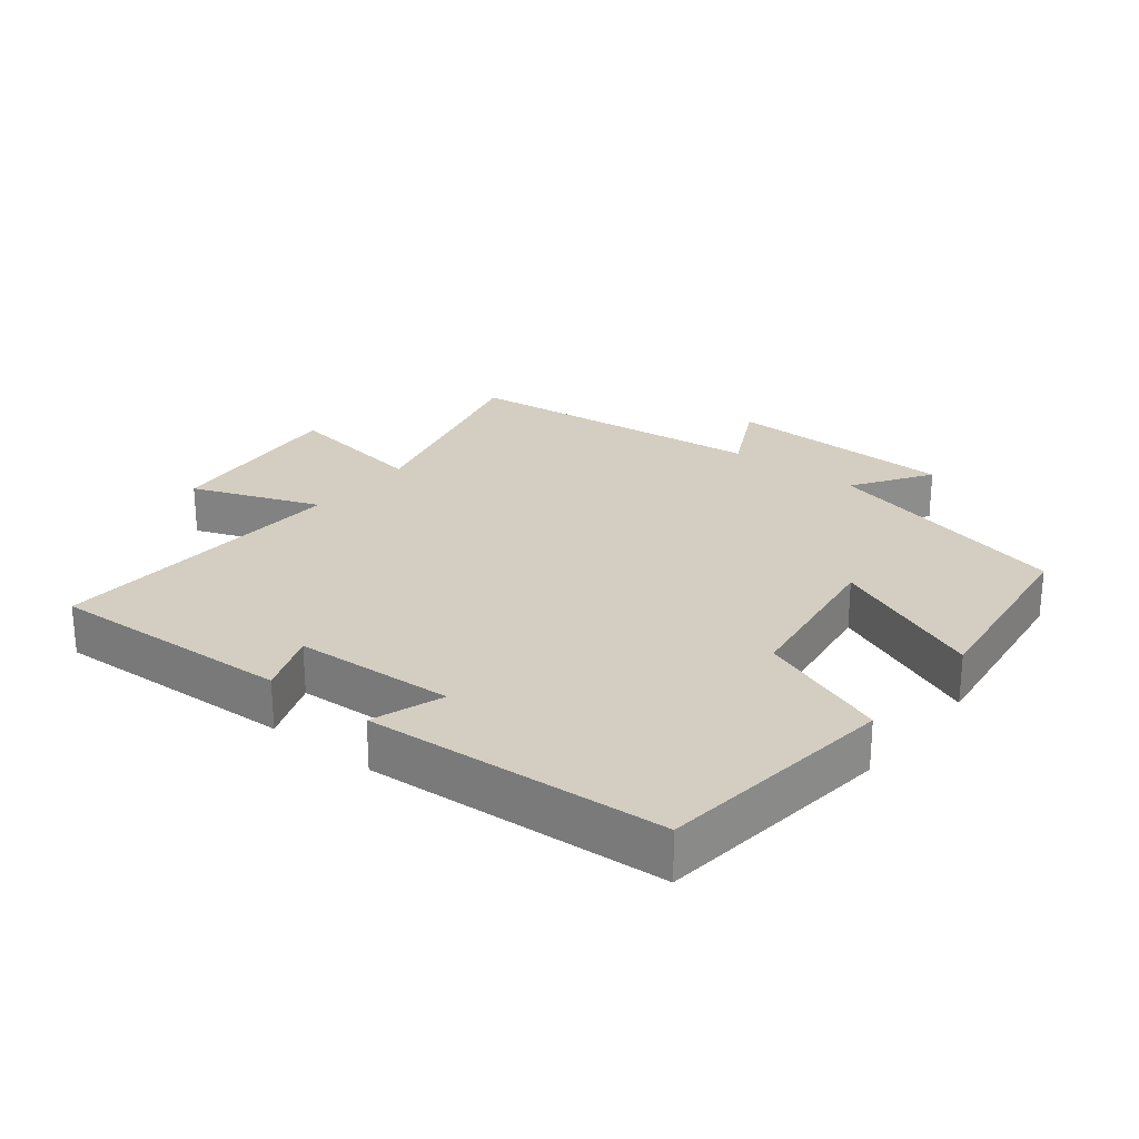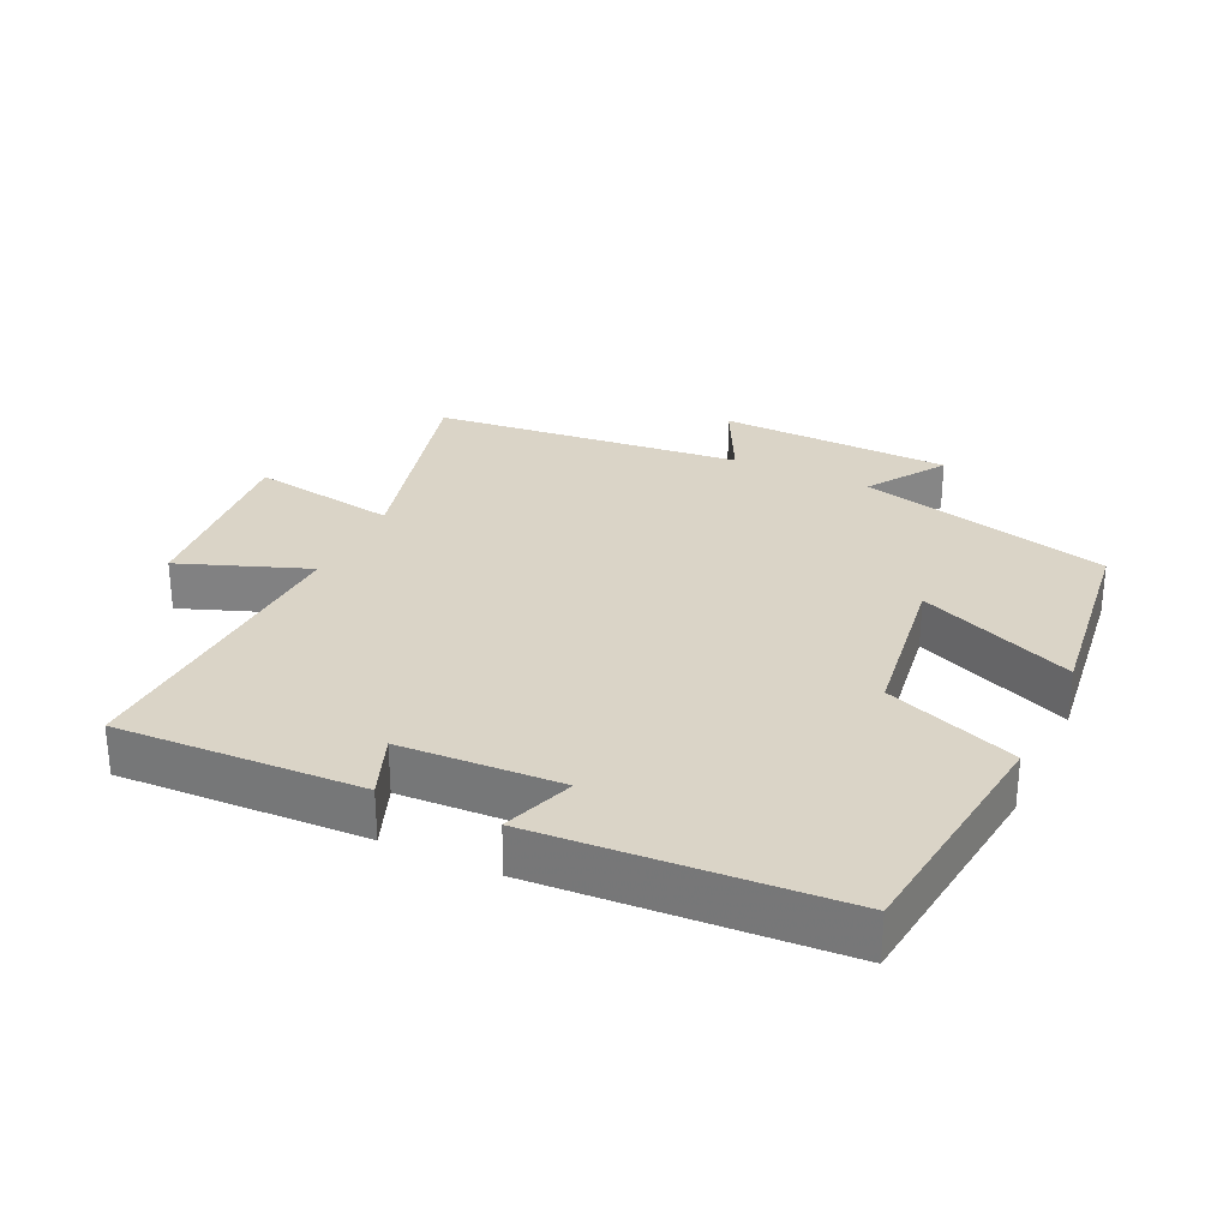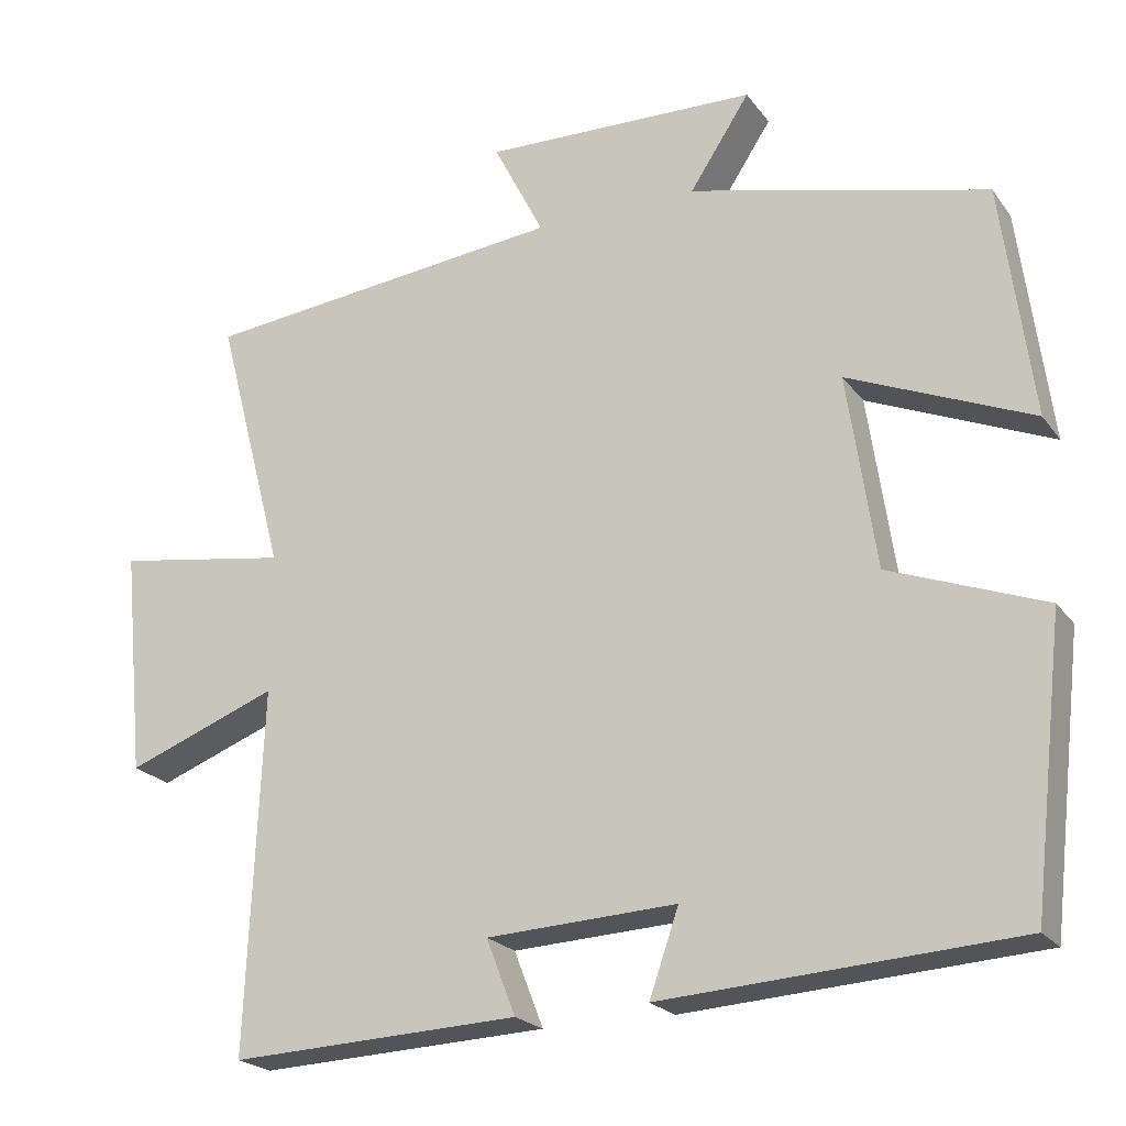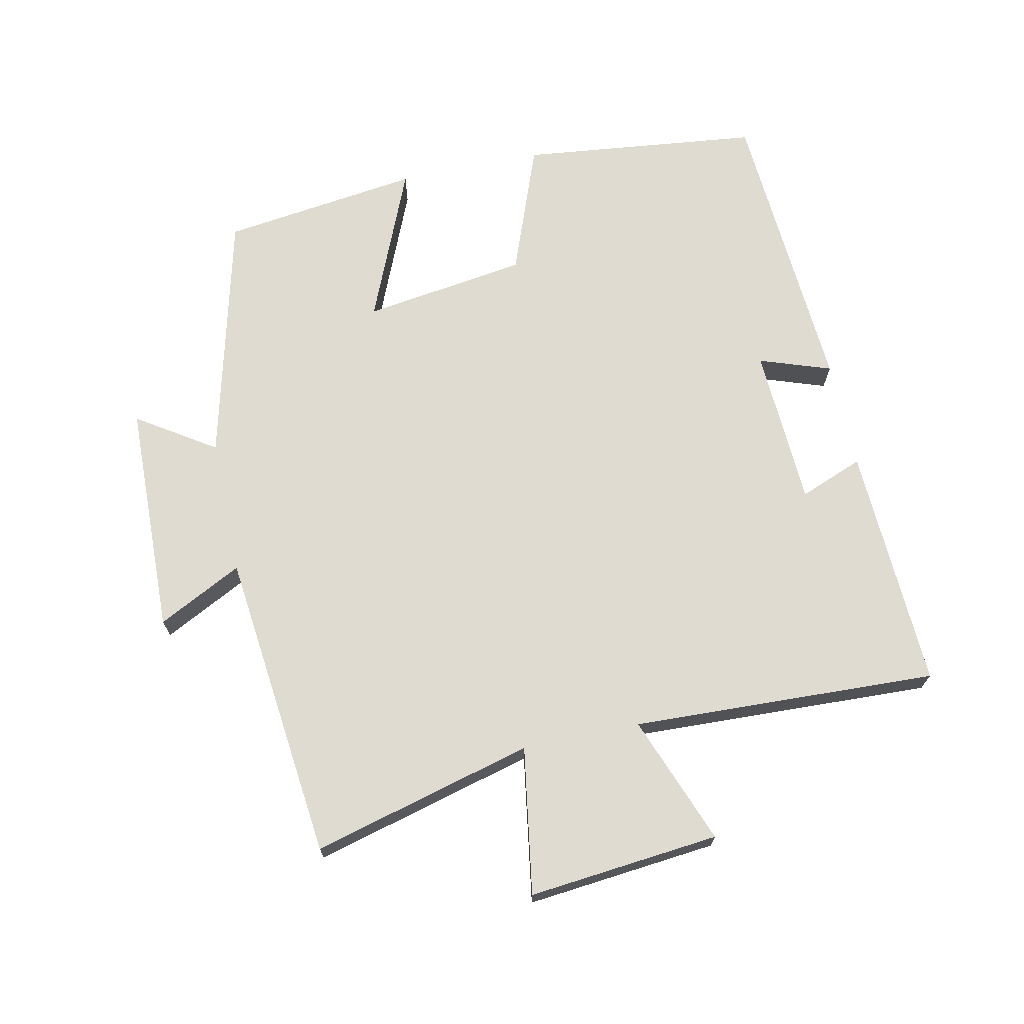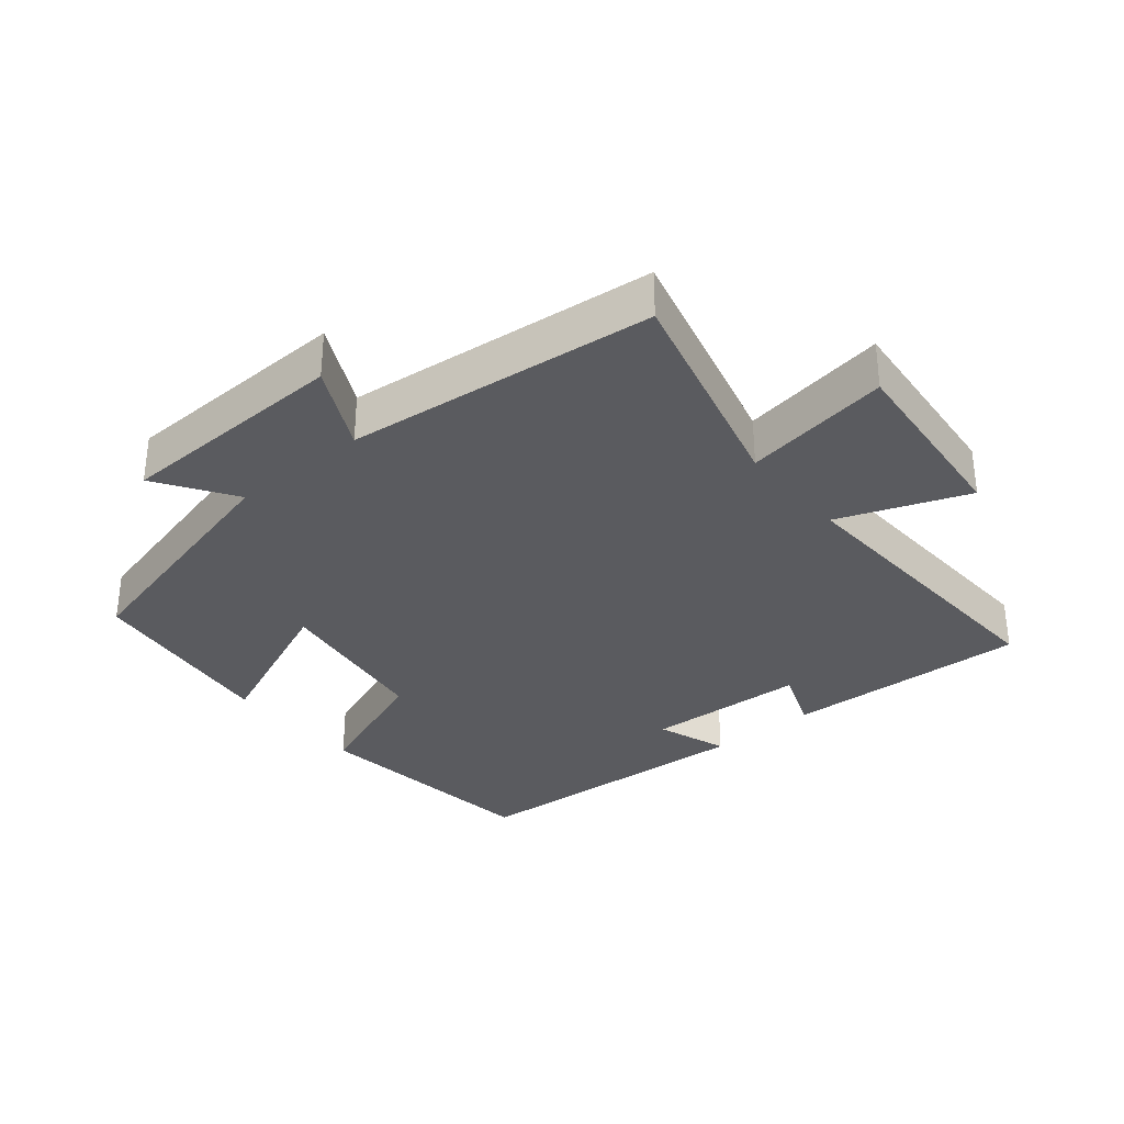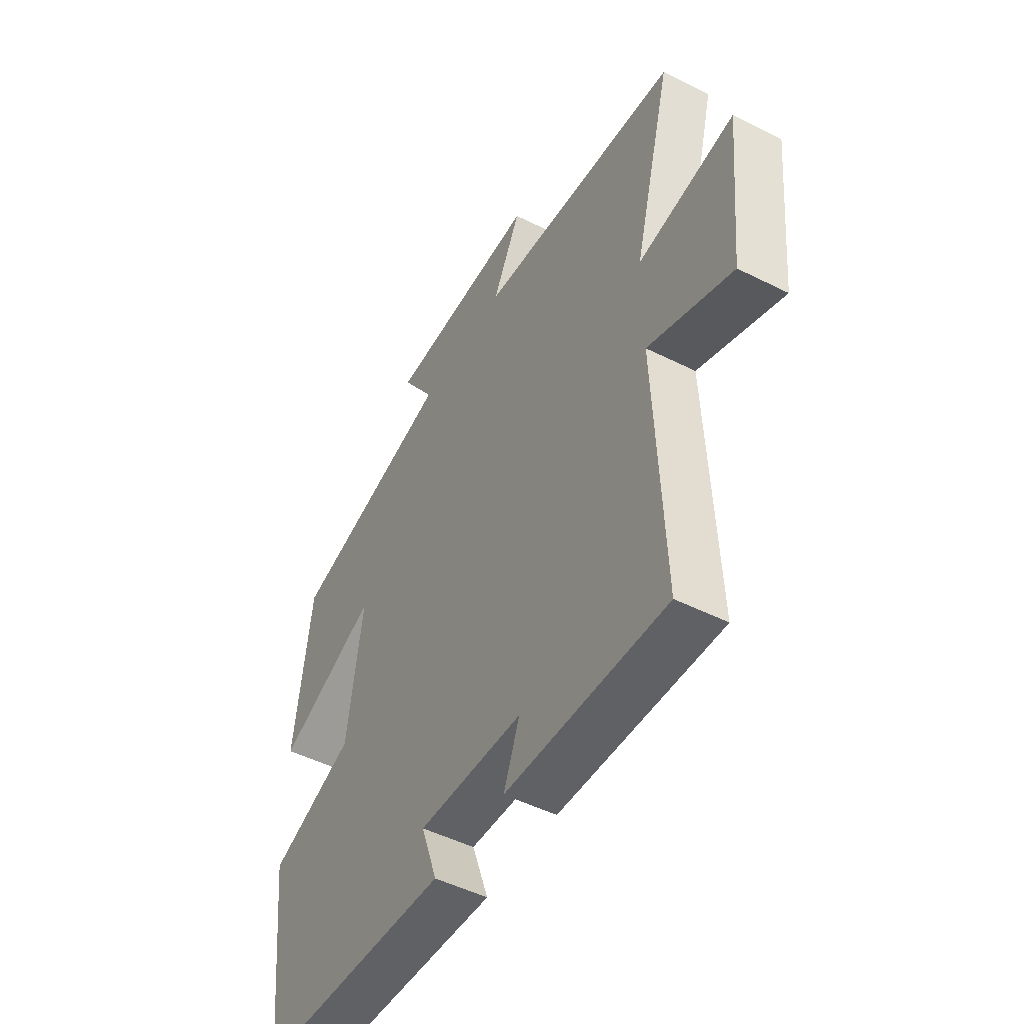
<metadata>
{"format":"obj","ext":"obj","renderer":"f3d","projection":"perspective","resolution":1024,"background":"white","views":[{"elev":25.1,"azim":-141.5,"up":"+Y"},{"elev":28.9,"azim":-154.6,"up":"+Y"},{"elev":-21.9,"azim":-153.7,"up":"+Z"},{"elev":69.9,"azim":78.0,"up":"+Y"},{"elev":-32.8,"azim":39.8,"up":"+Y"},{"elev":-49.1,"azim":60.8,"up":"+Z"}]}
</metadata>
<code>
v -0.459 0.07 -0.471
v -0.5 0.07 -0.113
v -0.304 0.07 -0.039
v -0.268 0.07 0.207
v -0.5 0.07 0.109
v -0.461 0.07 0.406
v -0.084 0.07 0.5
v -0.16 0.07 0.616
v 0.188 0.07 0.626
v 0.124 0.07 0.5
v 0.587 0.07 0.45
v 0.5 0.07 0.119
v 0.72 0.07 0.154
v 0.692 0.07 -0.132
v 0.5 0.07 -0.059
v 0.519 0.07 -0.516
v 0.153 0.07 -0.5
v 0.19 0.07 -0.405
v -0.05 0.07 -0.393
v -0.013 0.07 -0.5
v -0.459 0 -0.471
v -0.5 0 -0.113
v -0.304 0 -0.039
v -0.268 0 0.207
v -0.5 0 0.109
v -0.461 0 0.406
v -0.084 0 0.5
v -0.16 0 0.616
v 0.188 0 0.626
v 0.124 0 0.5
v 0.587 0 0.45
v 0.5 0 0.119
v 0.72 0 0.154
v 0.692 0 -0.132
v 0.5 0 -0.059
v 0.519 0 -0.516
v 0.153 0 -0.5
v 0.19 0 -0.405
v -0.05 0 -0.393
v -0.013 0 -0.5
f 1 2 3
f 20 1 3
f 19 20 3
f 18 19 3 4
f 15 16 17 18
f 15 18 4
f 12 13 14 15
f 12 15 4
f 10 11 12 4
f 7 8 9 10
f 6 7 10
f 5 6 10
f 4 5 10
f 23 22 21
f 23 21 40
f 23 40 39
f 24 23 39 38
f 38 37 36 35
f 24 38 35
f 35 34 33 32
f 24 35 32
f 24 32 31 30
f 30 29 28 27
f 30 27 26
f 30 26 25
f 30 25 24
f 1 21 22 2
f 2 22 23 3
f 3 23 24 4
f 4 24 25 5
f 5 25 26 6
f 6 26 27 7
f 7 27 28 8
f 8 28 29 9
f 9 29 30 10
f 10 30 31 11
f 11 31 32 12
f 12 32 33 13
f 13 33 34 14
f 14 34 35 15
f 15 35 36 16
f 16 36 37 17
f 17 37 38 18
f 18 38 39 19
f 19 39 40 20
f 20 40 21 1

</code>
